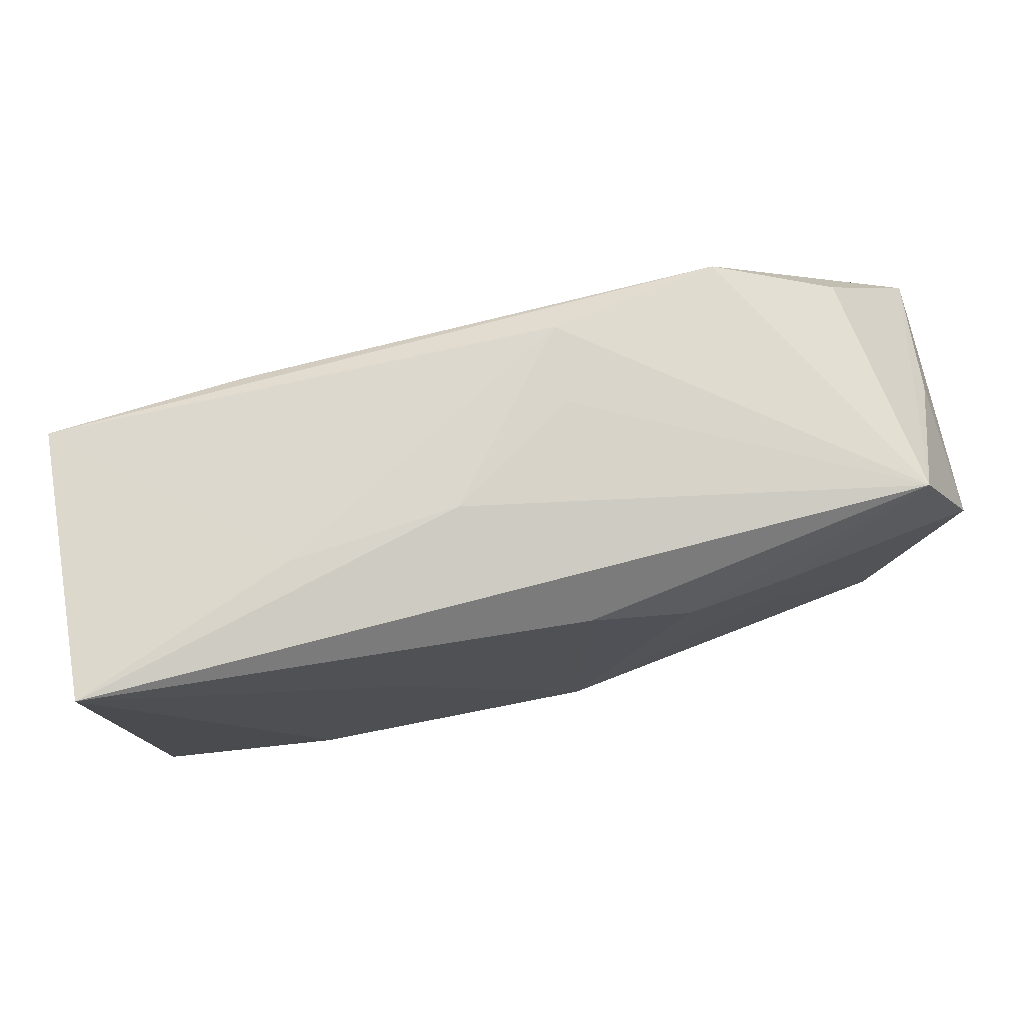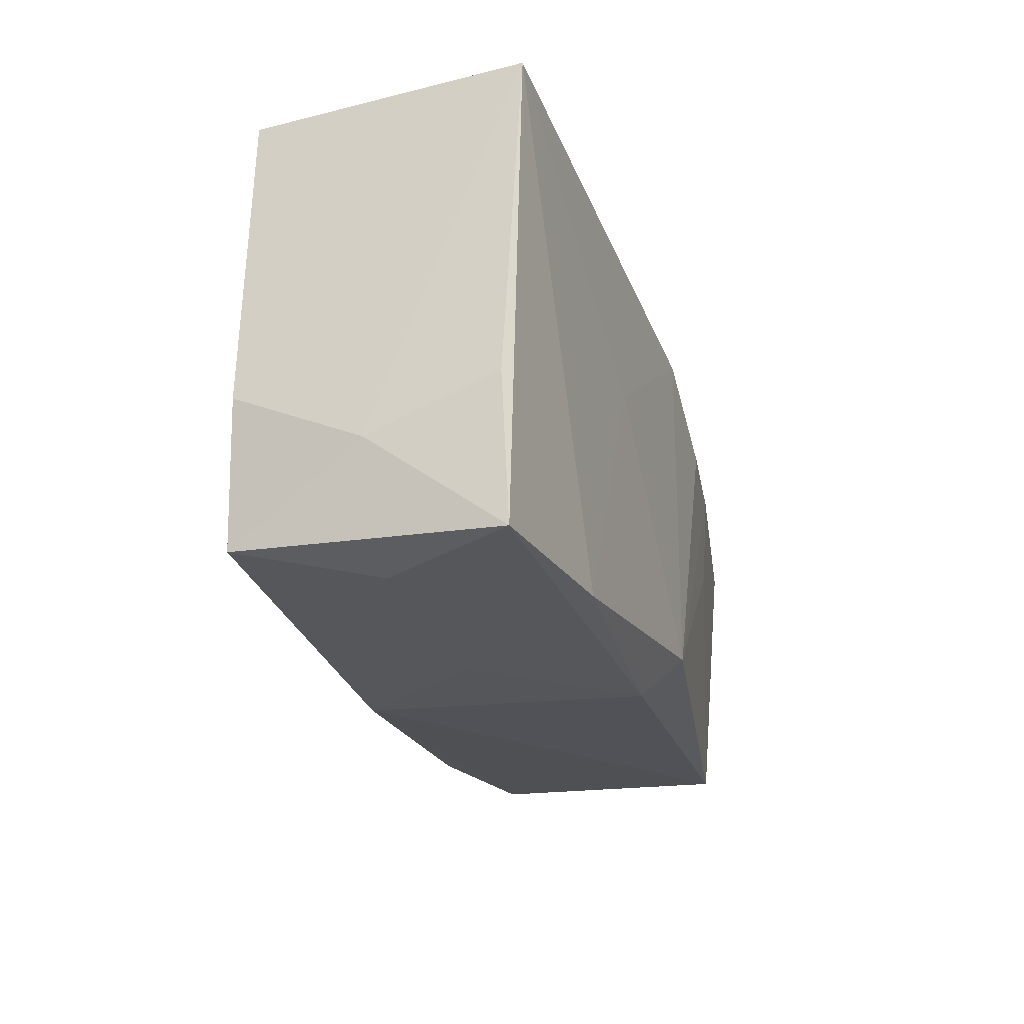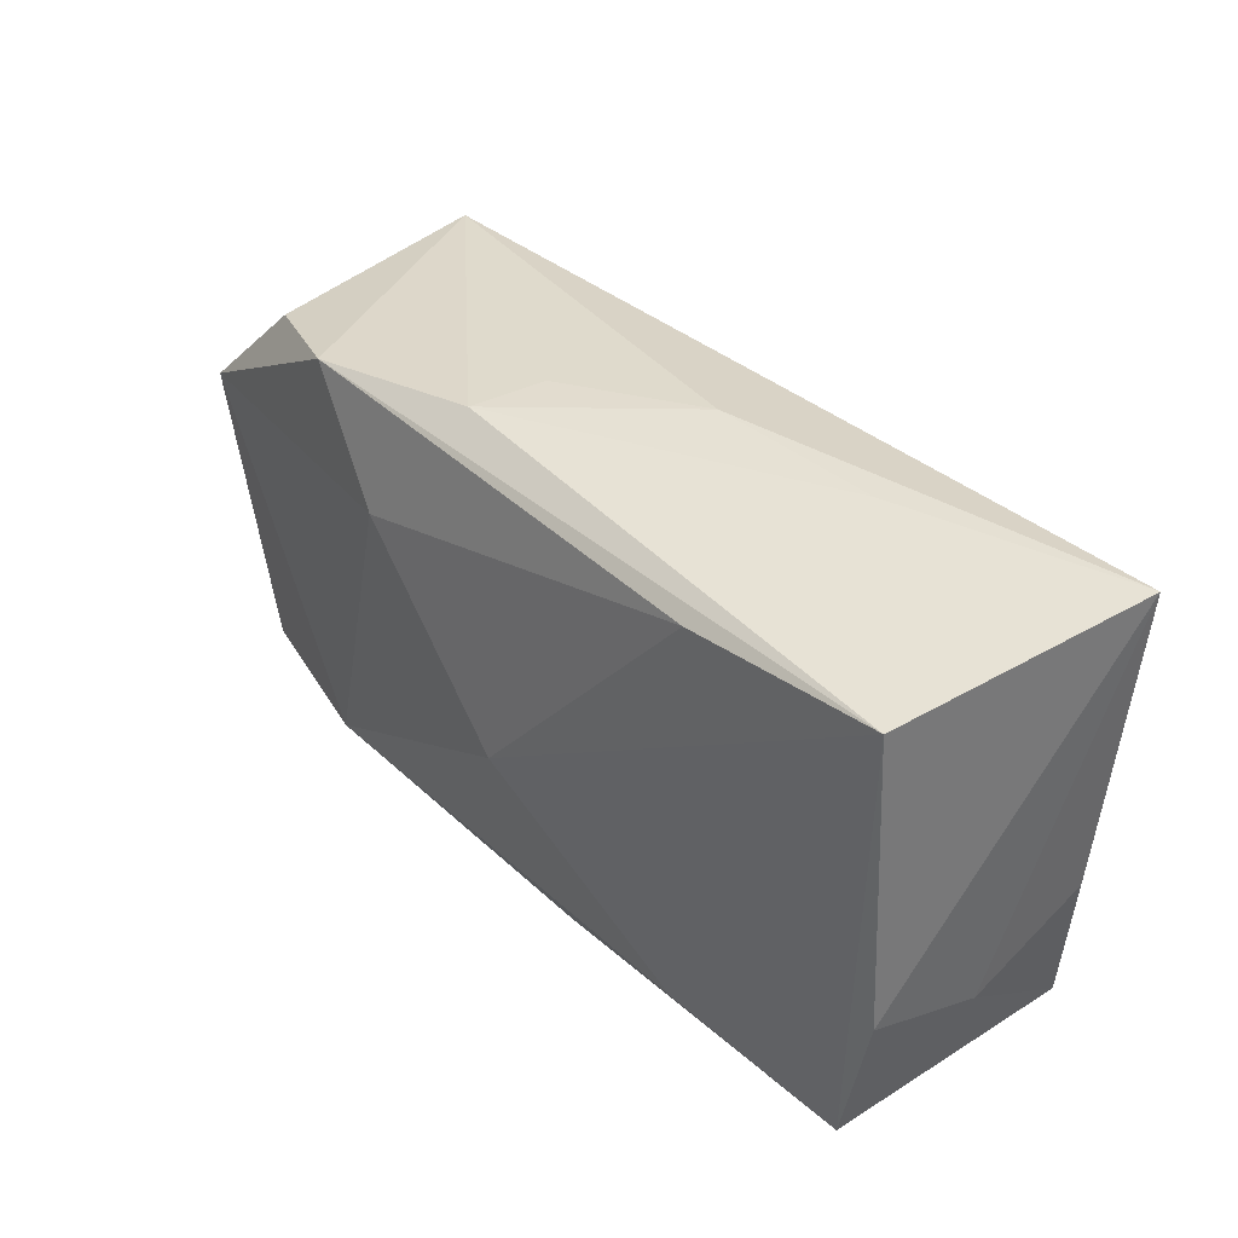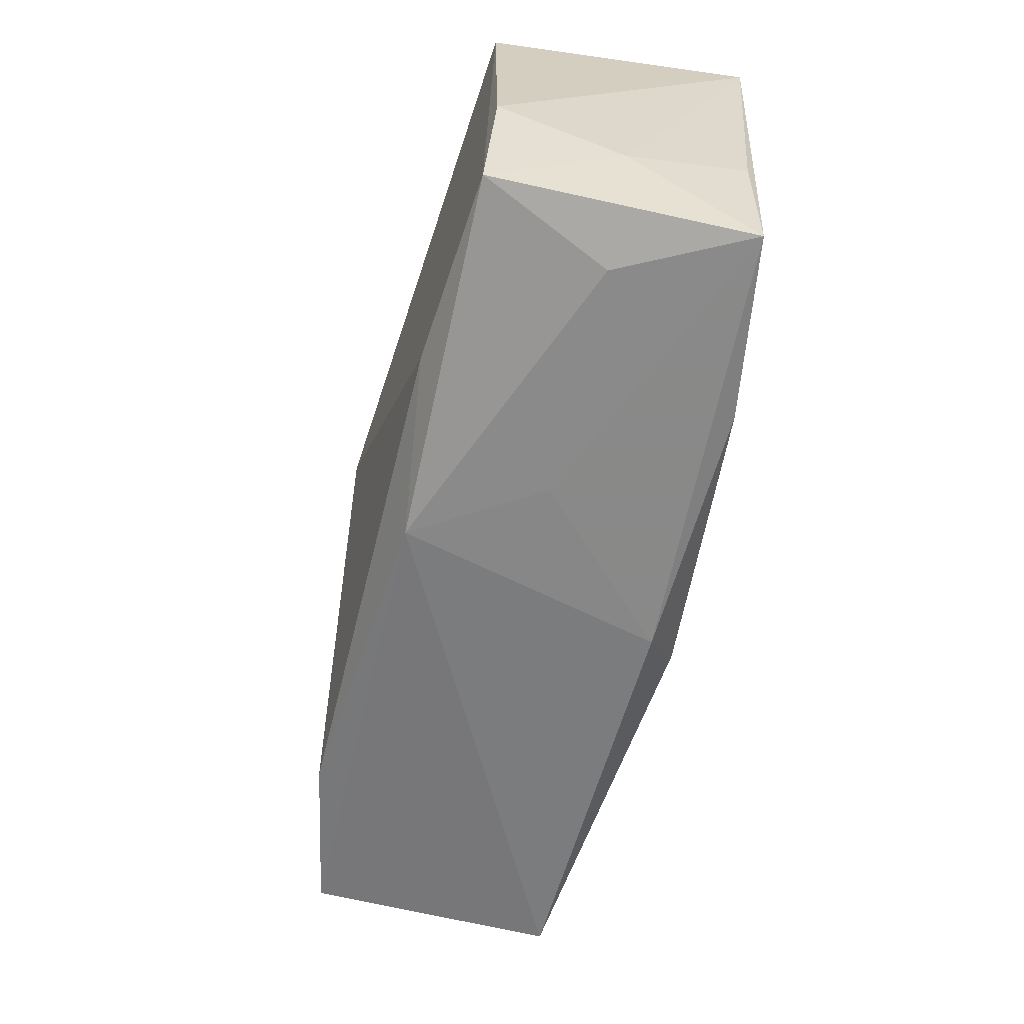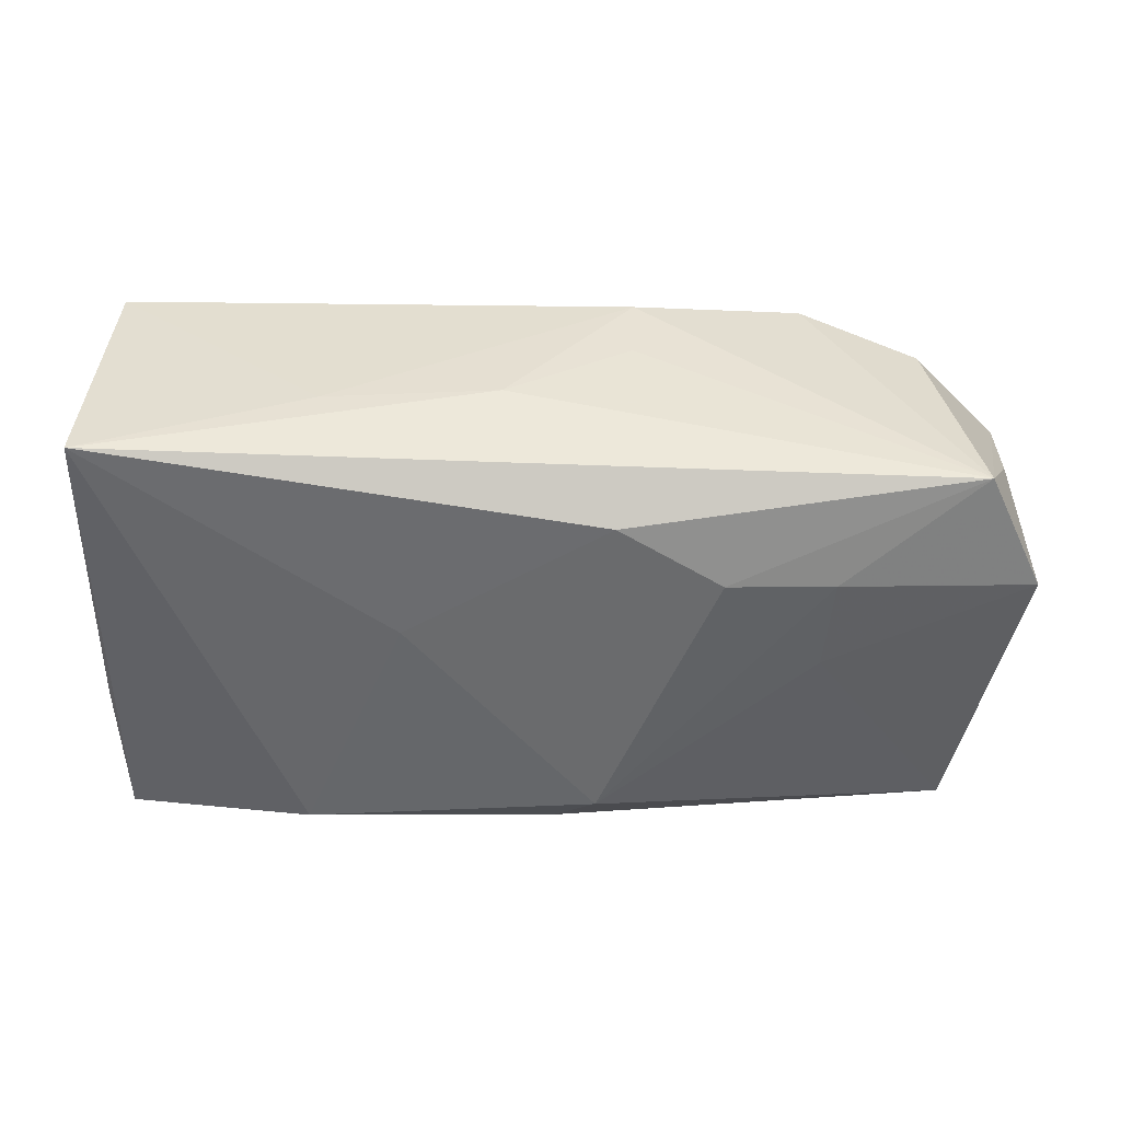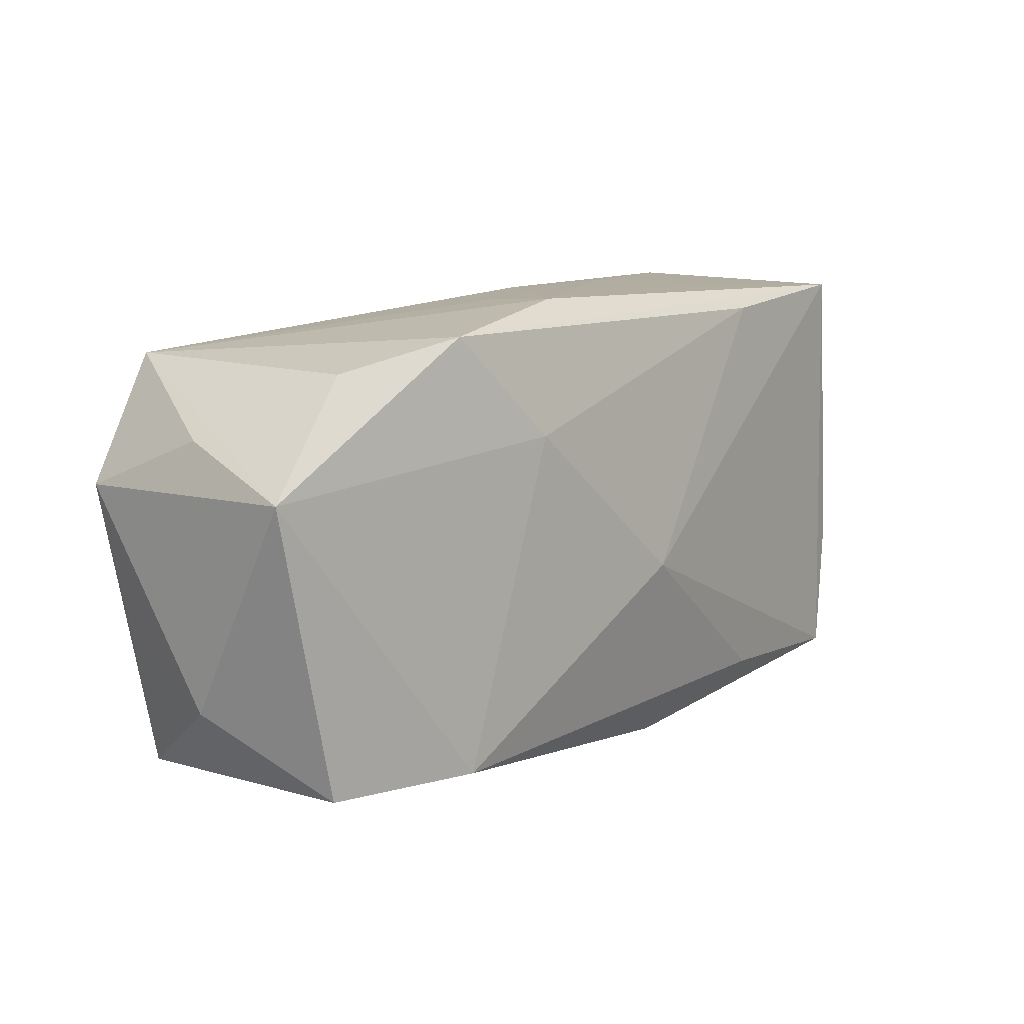
<metadata>
{"format":"obj","ext":"obj","renderer":"f3d","projection":"perspective","resolution":1024,"background":"white","views":[{"elev":73.2,"azim":168.6,"up":"+Y"},{"elev":-23.4,"azim":109.6,"up":"+Y"},{"elev":39.2,"azim":53.1,"up":"+Y"},{"elev":-61.4,"azim":79.6,"up":"+Y"},{"elev":-53.2,"azim":177.9,"up":"+Z"},{"elev":9.9,"azim":-47.5,"up":"+Y"}]}
</metadata>
<code>
v -0.02258 -0.0004744 -0.012
v -0.00652 0.01952 0.003082
v -0.01391 0.008382 -0.01383
v 0.01822 0.01983 -0.005918
v -0.03828 0.01016 0.001455
v 0.005986 -0.02021 0.01055
v 0.03018 -0.01857 -0.001024
v 0.03641 0.01964 -0.01378
v 0.002328 -0.003672 0.01512
v -0.03421 -0.01717 0.01216
v -0.03959 0.006502 0.0124
v 0.01951 -0.01773 -0.01348
v -0.0314 0.01531 0.01025
v -0.02303 0.00765 -0.01237
v -0.005089 0.01379 -0.01407
v 0.01151 0.003049 -0.01407
v -0.0352 -0.01768 -0.00828
v 0.01931 0.01782 0.01102
v -0.03475 0.01605 -0.008819
v 0.03576 -0.005956 -0.01188
v -0.02124 0.01769 0.01321
v 0.03725 -0.005546 0.008784
v 0.03538 -0.01706 0.009464
v 0.0365 -0.009979 -0.001521
v -0.0375 -0.006787 -0.008182
v -0.004845 -0.01499 -0.01407
v -0.001284 -0.01906 -0.01126
v -0.006752 0.01983 0.009617
v -0.02083 -0.01751 0.01411
v -0.03995 0.005894 -0.008989
v 0.03467 -0.01772 -0.0121
v 0.01948 -0.01614 0.01162
v -0.01279 0.009204 0.01473
v 0.01144 -0.01942 -0.0001375
v 0.03565 0.01924 0.008828
v 0.003963 0.01982 -0.004099
v -0.03877 -0.01118 0.001986
f 9 18 33
f 9 23 35
f 35 18 9
f 15 19 8
f 11 33 21
f 21 33 18
f 18 35 21
f 8 31 12
f 23 31 24
f 32 23 9
f 26 15 16
f 16 15 8
f 16 12 26
f 8 12 16
f 11 19 5
f 5 30 11
f 19 30 5
f 26 17 1
f 1 17 30
f 14 30 19
f 14 1 30
f 26 1 14
f 13 19 11
f 11 21 13
f 13 21 19
f 19 21 28
f 28 21 35
f 20 31 8
f 8 24 20
f 20 24 31
f 22 35 23
f 23 24 22
f 8 35 22
f 22 24 8
f 11 30 37
f 23 32 6
f 19 15 3
f 3 14 19
f 3 15 26
f 26 14 3
f 8 19 36
f 4 35 8
f 4 28 35
f 8 36 4
f 4 36 28
f 30 17 25
f 25 37 30
f 17 37 25
f 17 6 10
f 10 37 17
f 11 37 10
f 7 31 23
f 23 6 7
f 27 12 31
f 27 6 17
f 26 12 27
f 27 17 26
f 19 28 2
f 2 36 19
f 28 36 2
f 29 10 6
f 29 6 32
f 29 32 9
f 9 33 29
f 11 10 29
f 29 33 11
f 34 27 31
f 6 27 34
f 31 7 34
f 34 7 6

</code>
